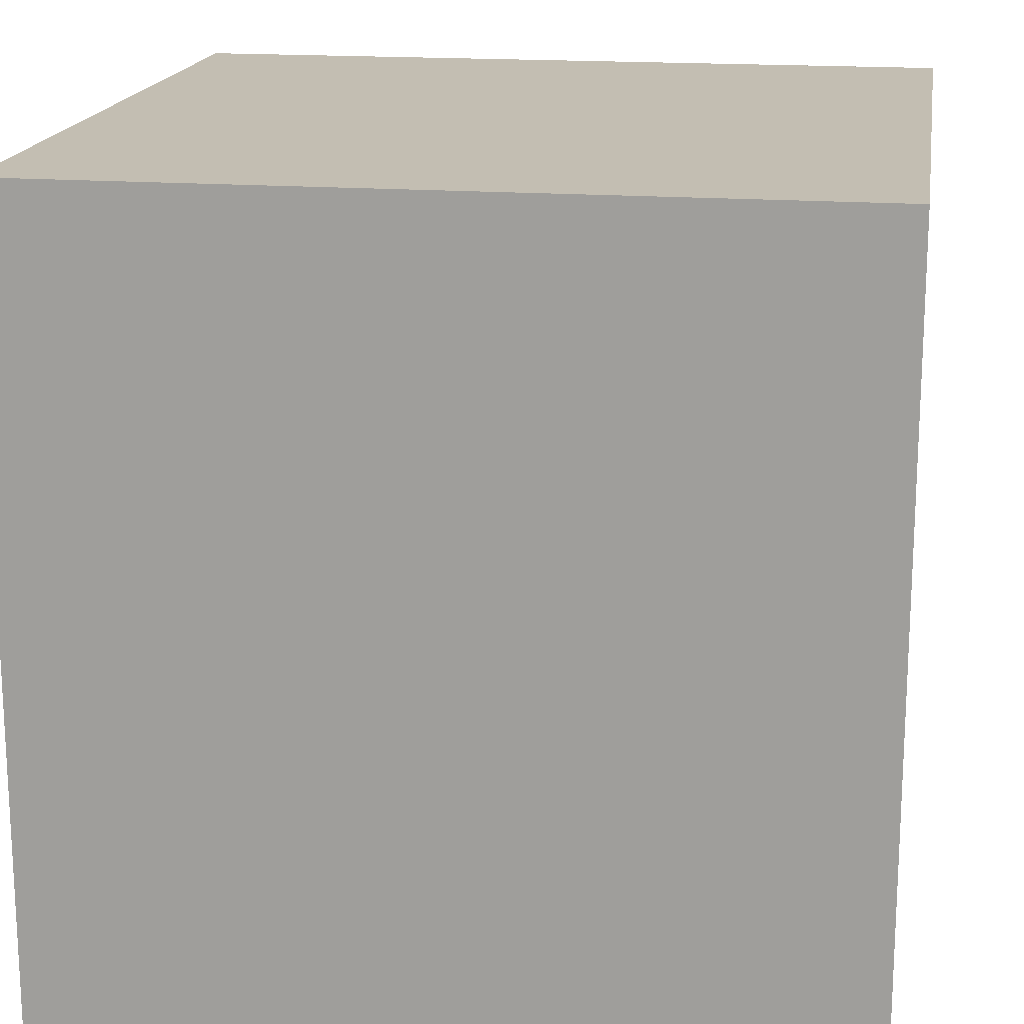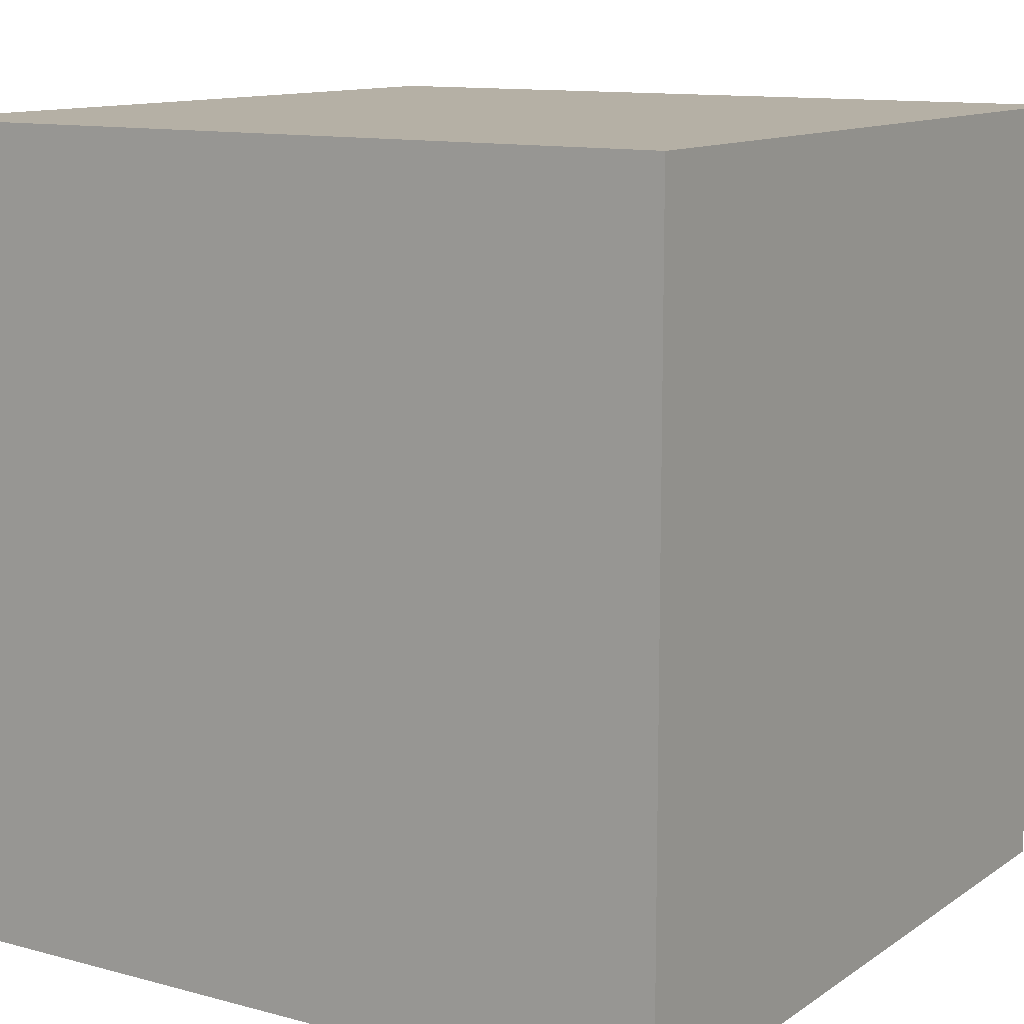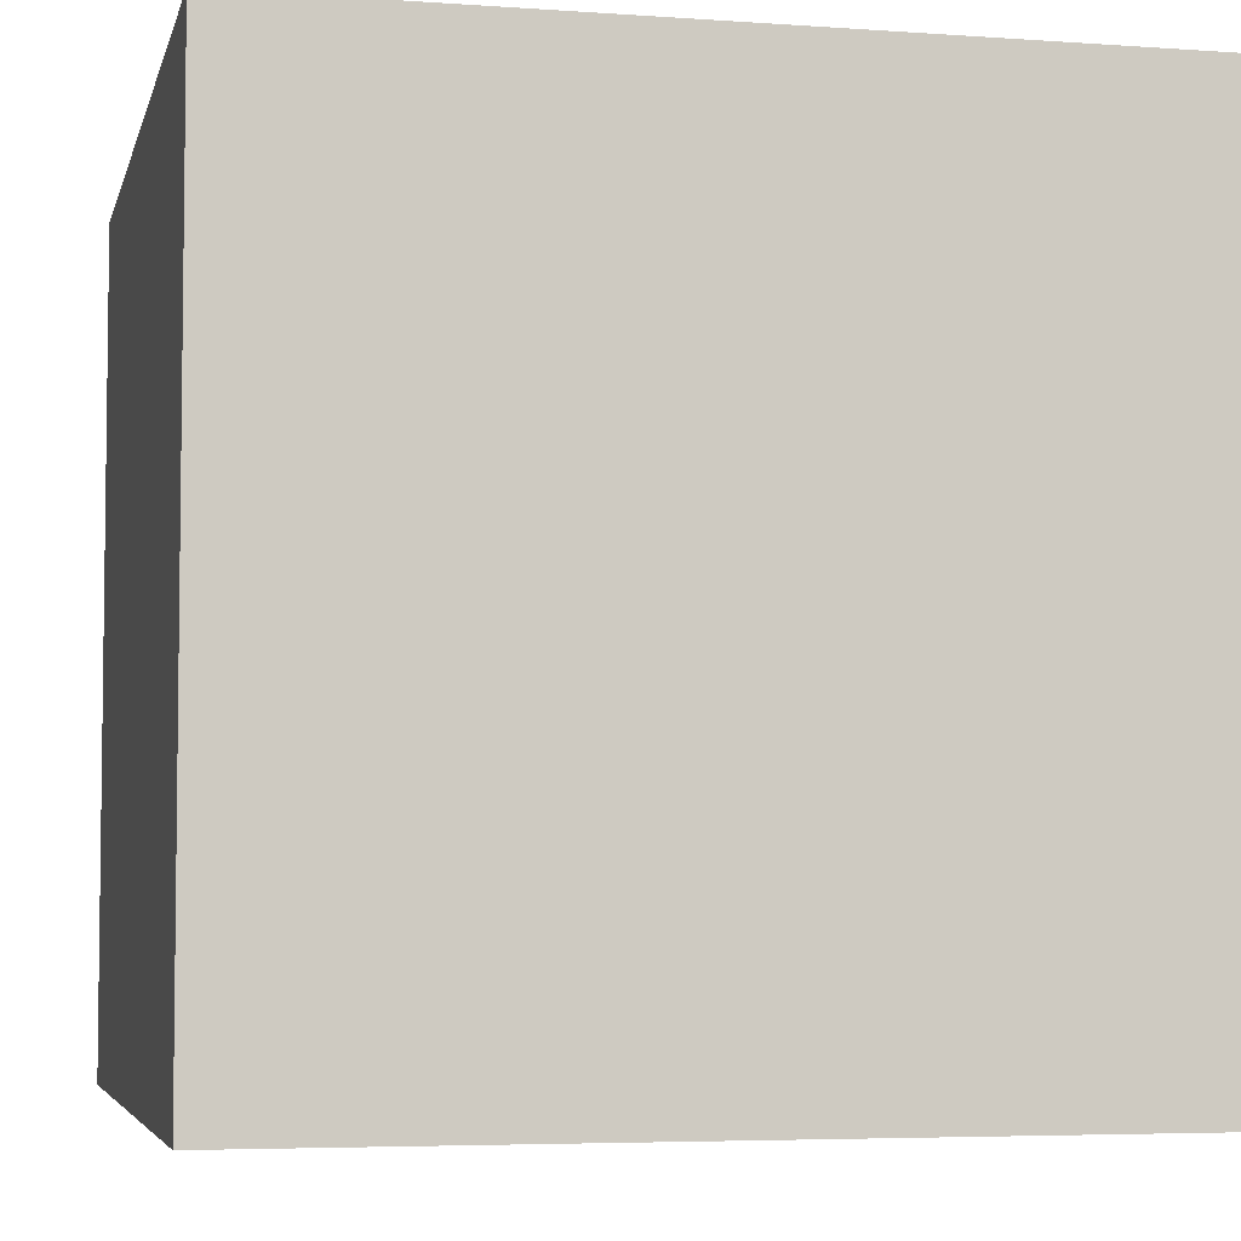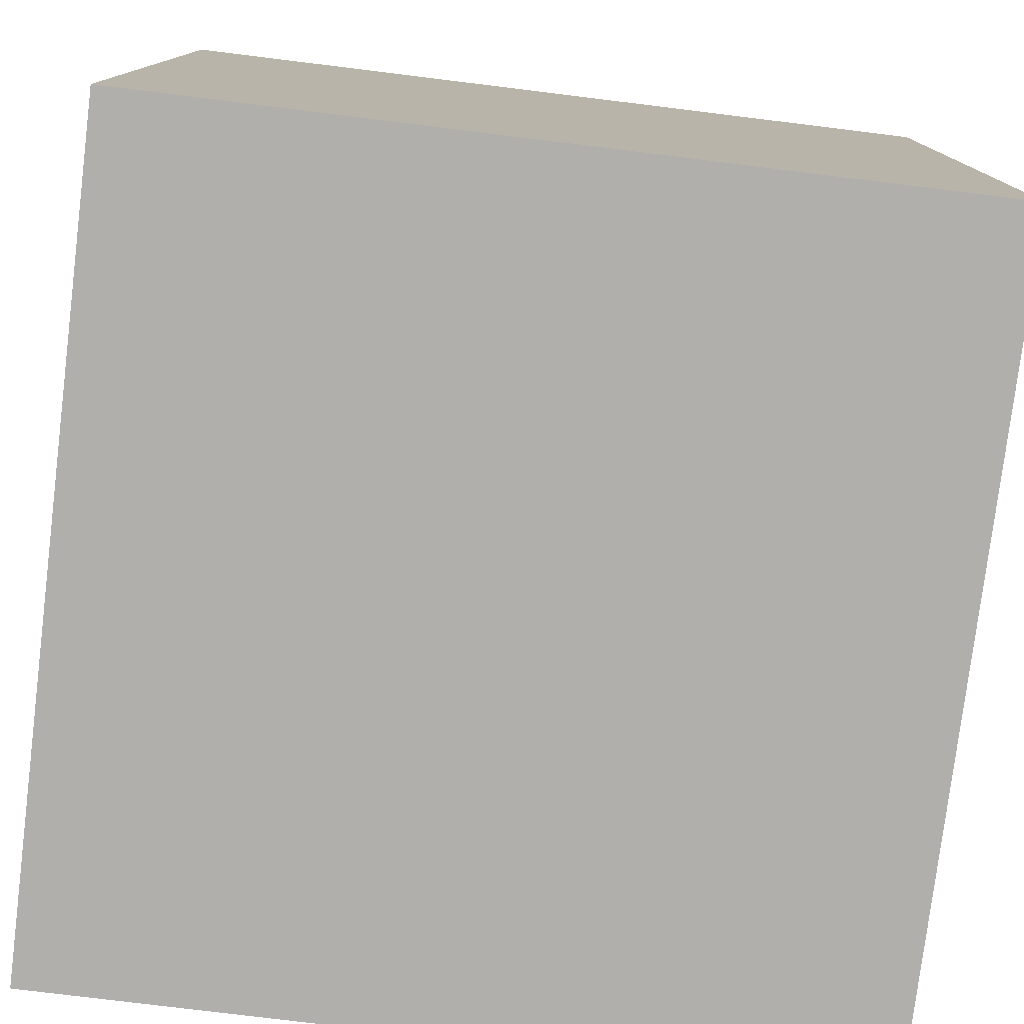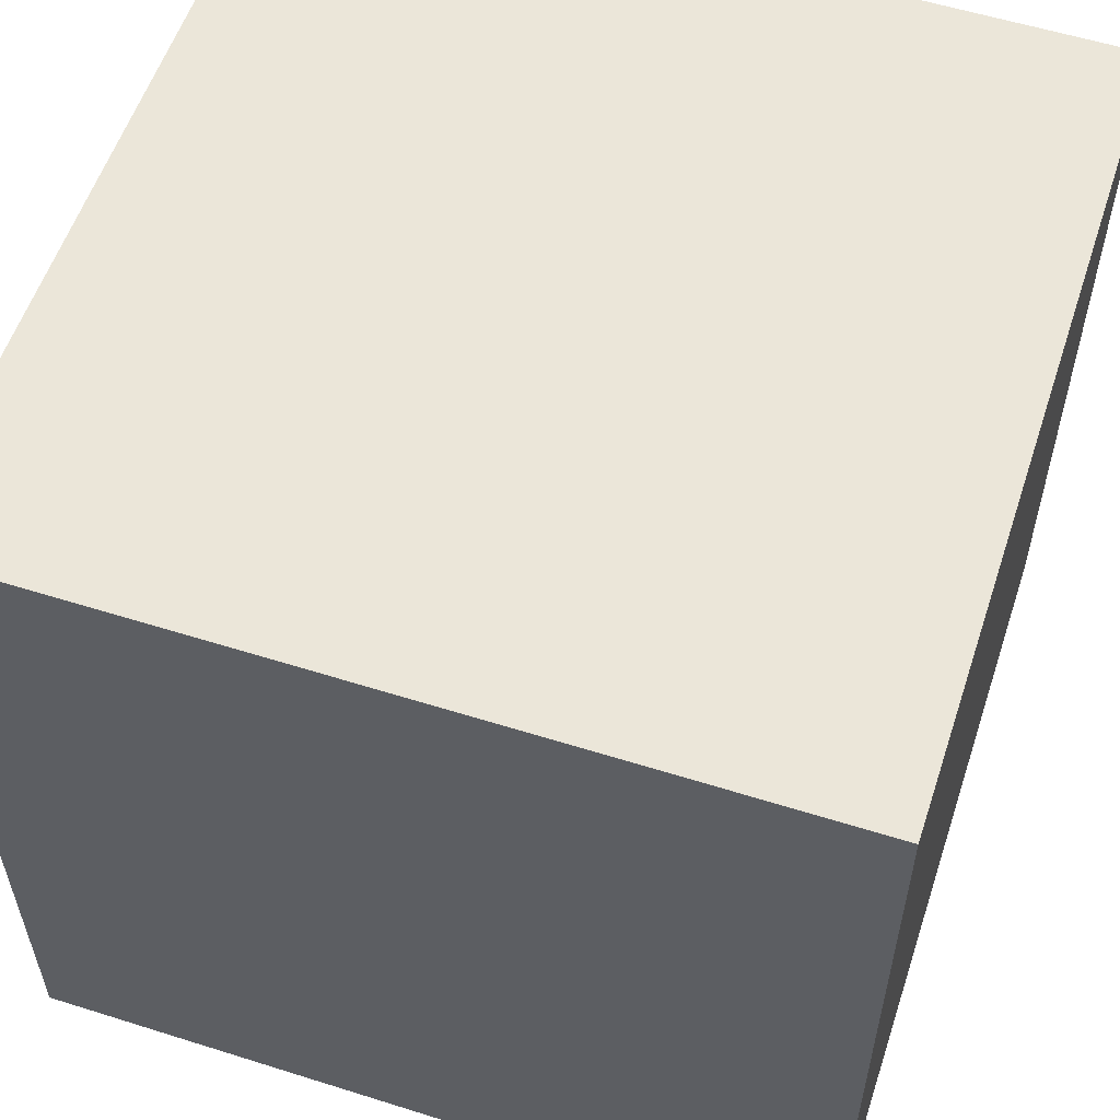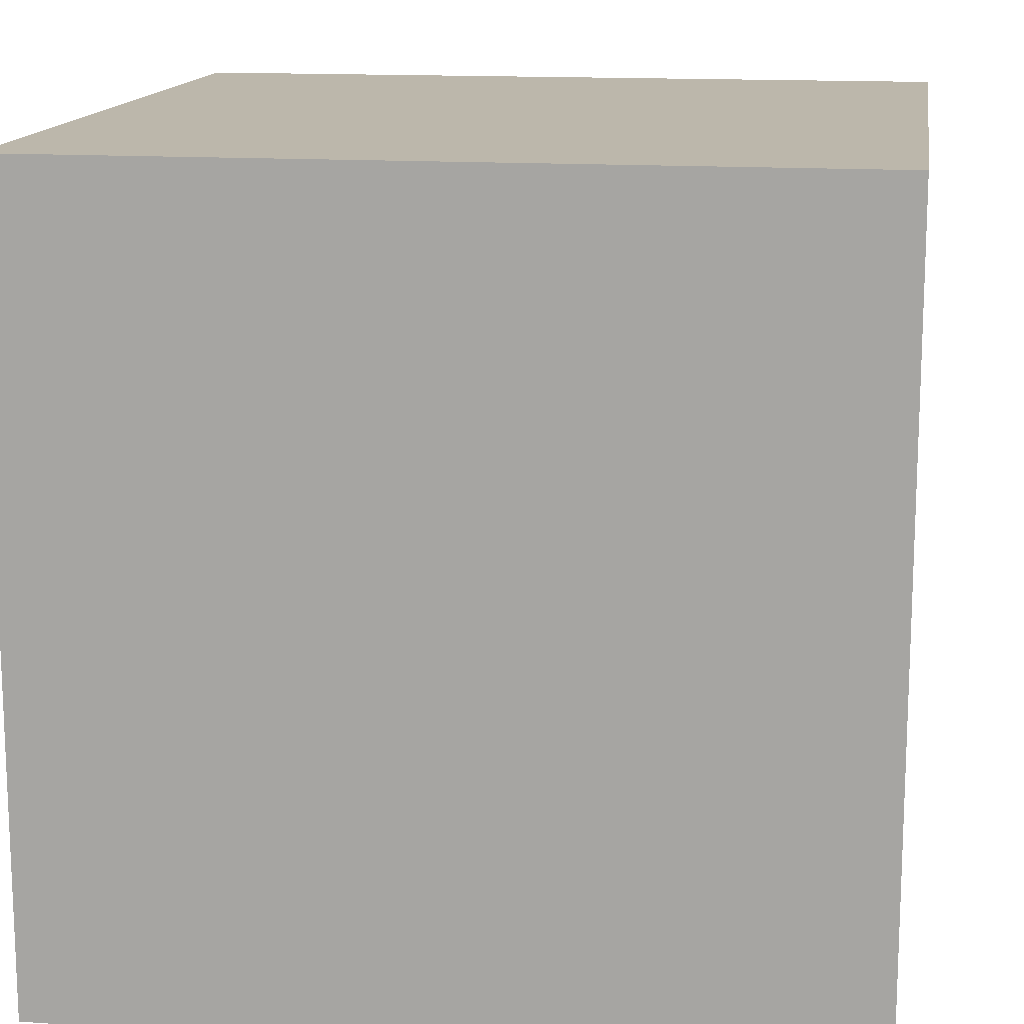
<metadata>
{"format":"obj","ext":"obj","renderer":"f3d","projection":"perspective","resolution":1024,"background":"white","views":[{"elev":17.3,"azim":-171.2,"up":"+Z"},{"elev":11.7,"azim":32.9,"up":"+Z"},{"elev":-5.0,"azim":77.2,"up":"+Y"},{"elev":-78.1,"azim":-7.0,"up":"+Z"},{"elev":56.7,"azim":108.2,"up":"+Y"},{"elev":14.3,"azim":-81.4,"up":"+Z"}]}
</metadata>
<code>
o Cube
v -120 -120 120
v -120 120 120
v -120 -120 -120
v -120 120 -120
v 120 -120 120
v 120 120 120
v 120 -120 -120
v 120 120 -120
f 3 2 1
f 7 4 3
f 5 8 7
f 1 6 5
f 1 7 3
f 6 4 8
f 3 4 2
f 7 8 4
f 5 6 8
f 1 2 6
f 1 5 7
f 6 2 4

</code>
